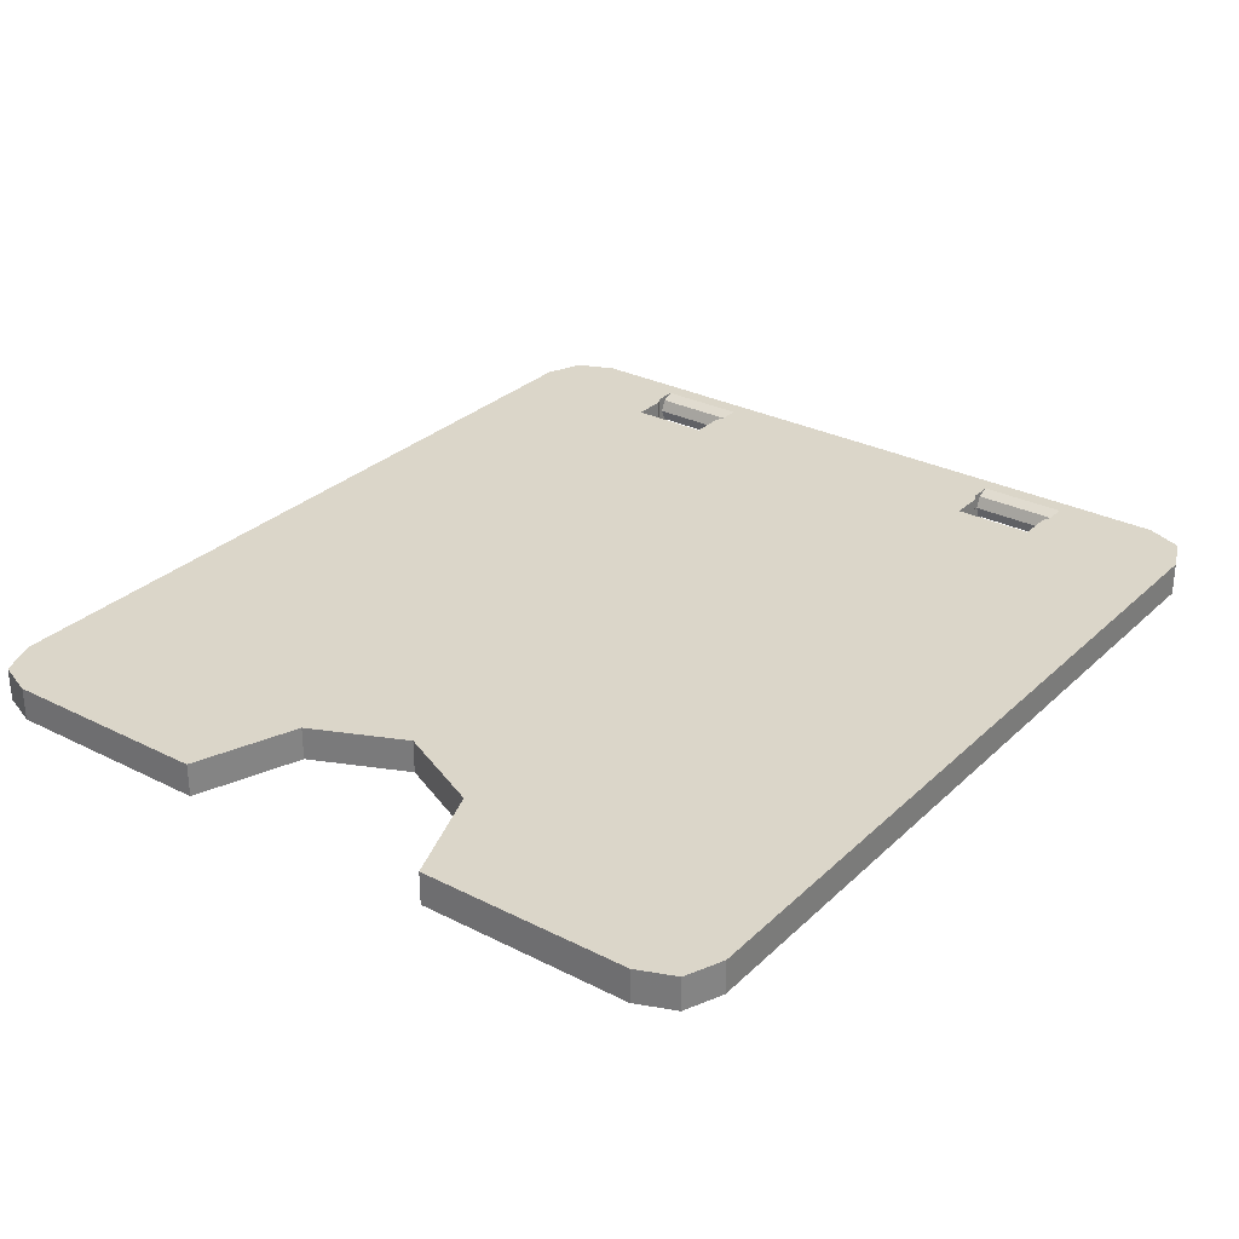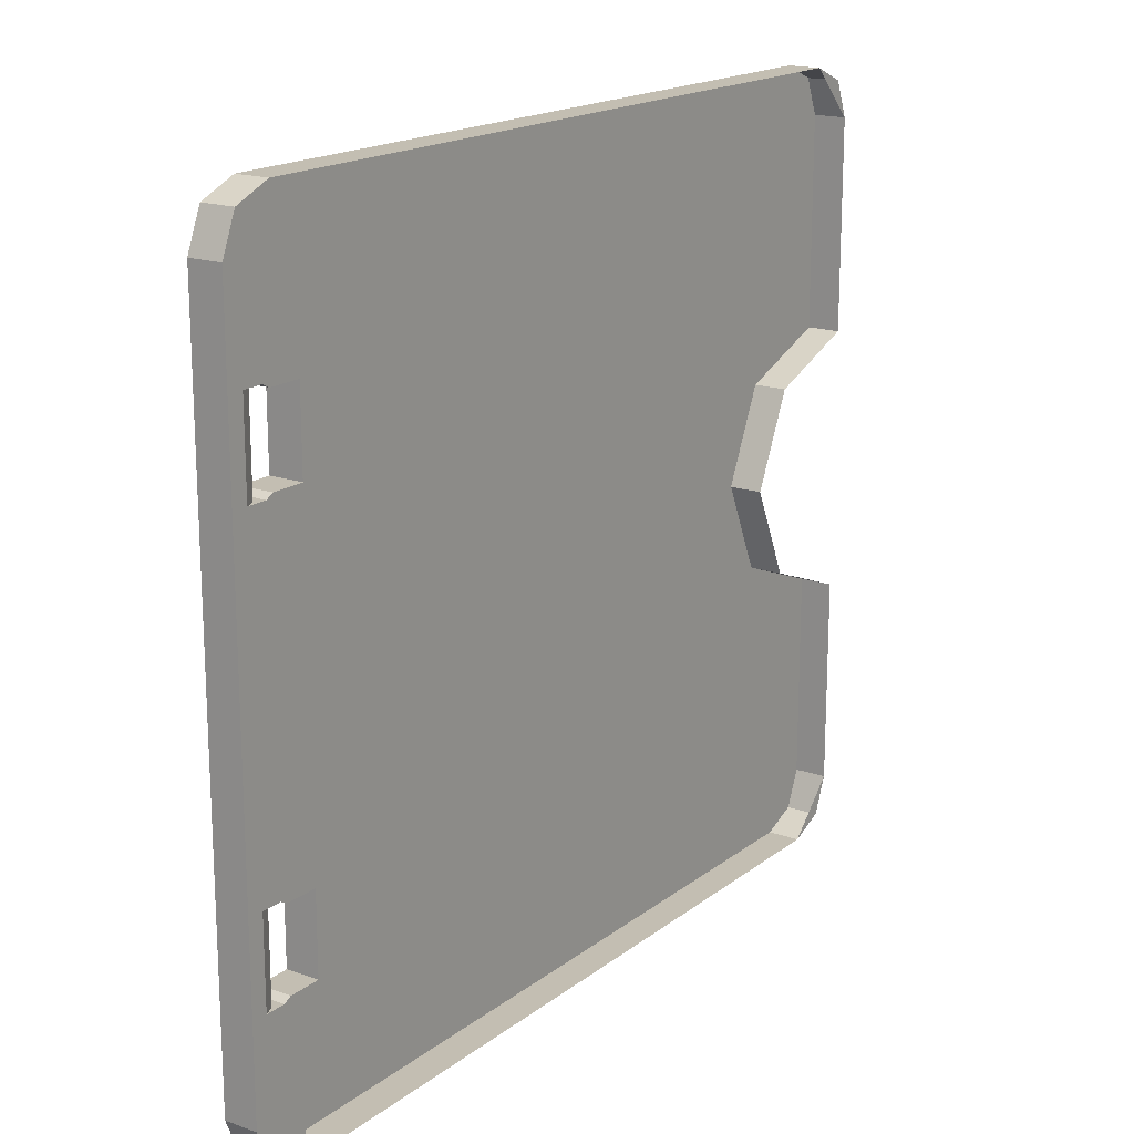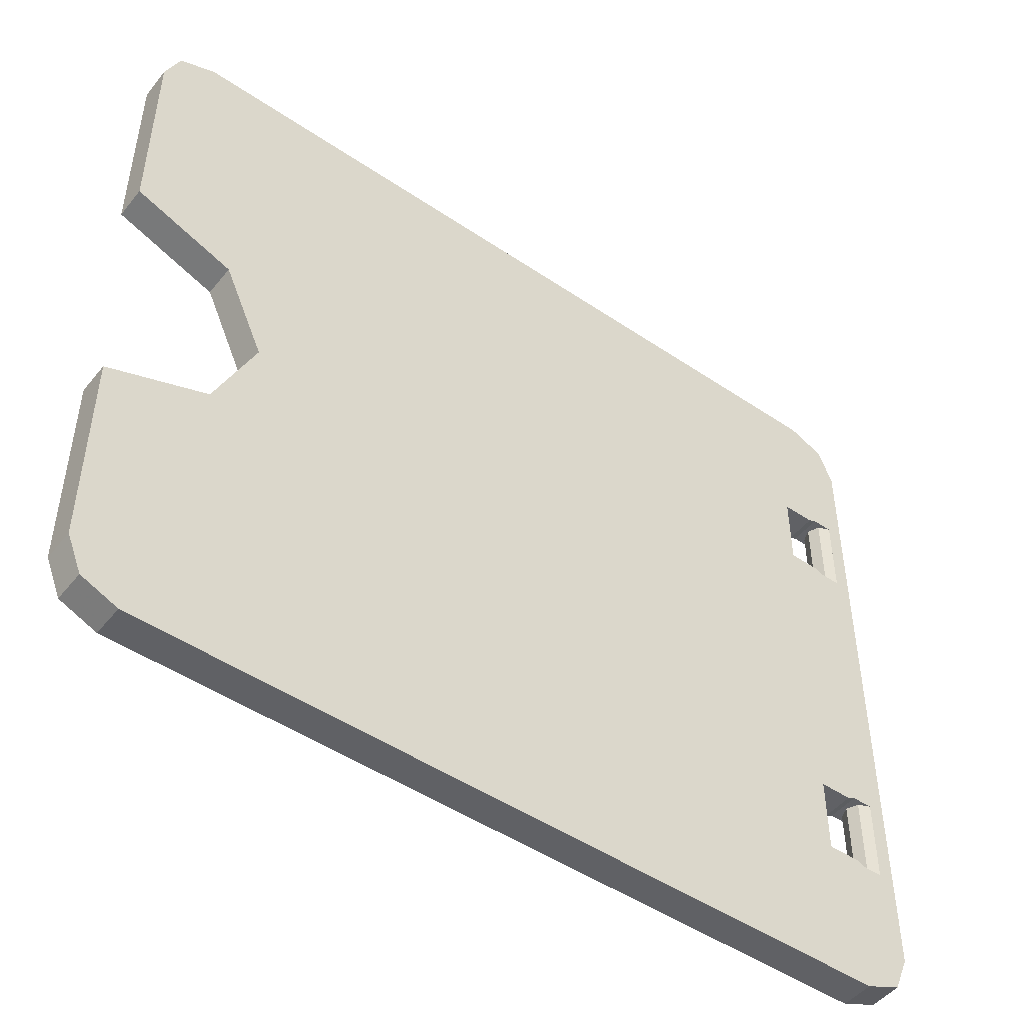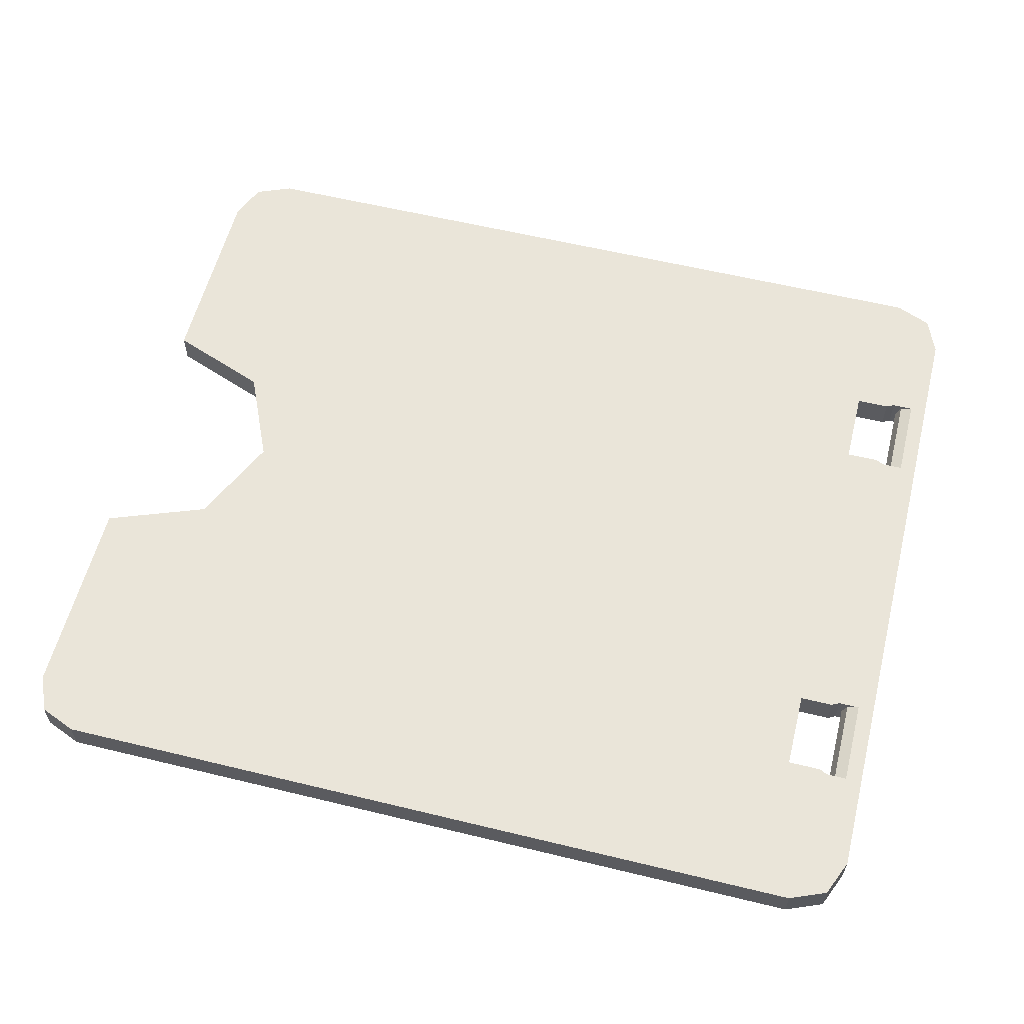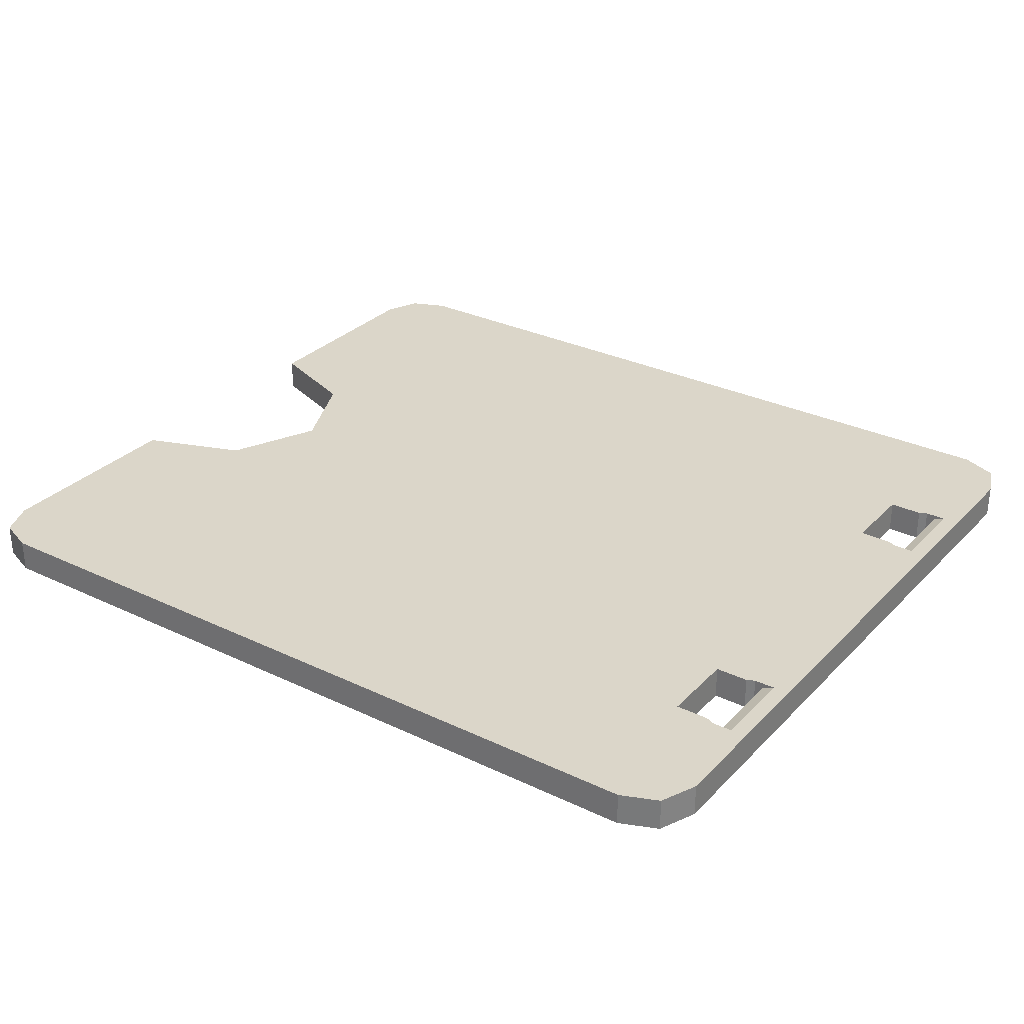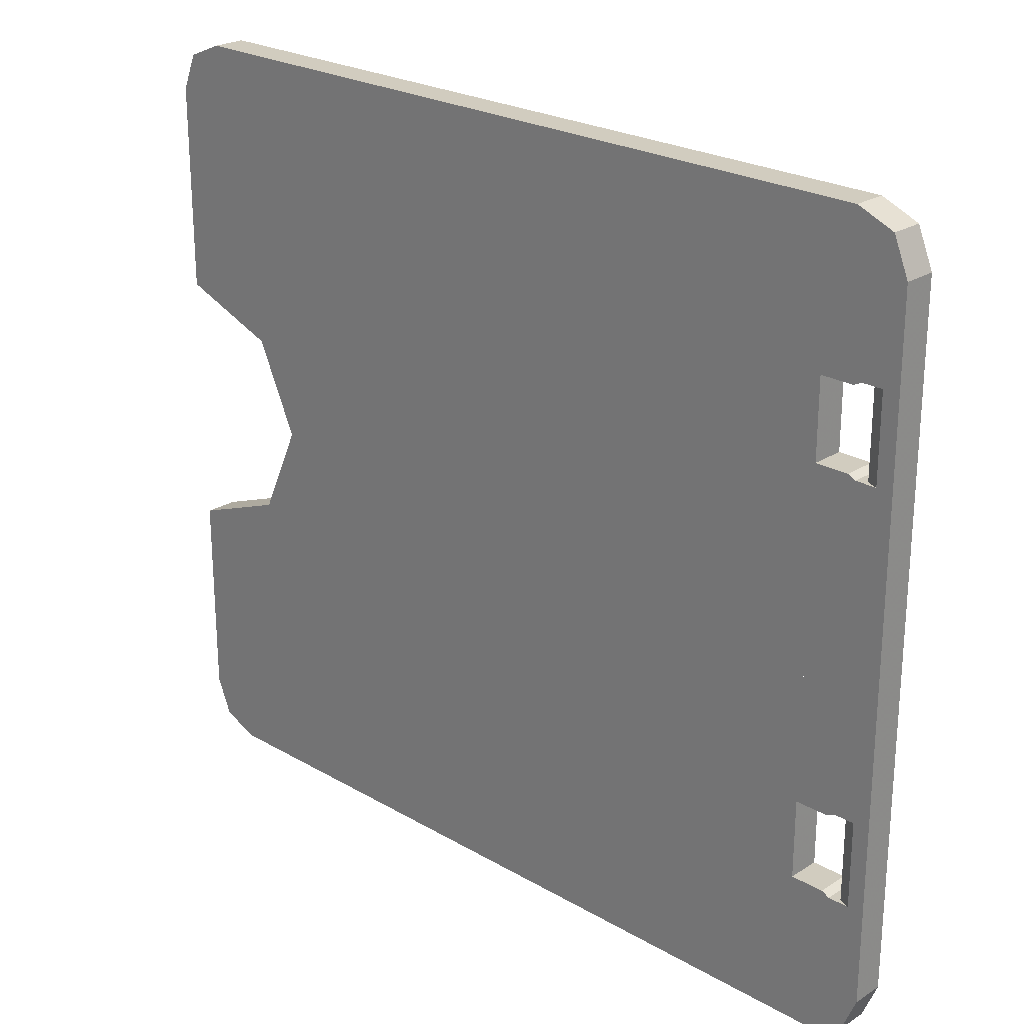
<metadata>
{"format":"obj","ext":"obj","renderer":"f3d","projection":"perspective","resolution":1024,"background":"white","views":[{"elev":29.7,"azim":-53.4,"up":"+Z"},{"elev":17.5,"azim":124.7,"up":"+Y"},{"elev":-48.3,"azim":-37.1,"up":"+Y"},{"elev":58.5,"azim":14.1,"up":"+Z"},{"elev":30.1,"azim":34.9,"up":"+Z"},{"elev":24.1,"azim":43.8,"up":"+Y"}]}
</metadata>
<code>
v 0.125 -2.6 -0.125
v 0.007839 -2.883 -0.125
v -0.275 -3 -0.125
v -6.675 -2.6 -0.125
v -6.558 -2.883 -0.125
v -6.275 -3 -0.125
v -6.675 2.6 -0.125
v -6.558 2.883 -0.125
v -6.275 3 -0.125
v 0.125 2.6 -0.125
v 0.007839 2.883 -0.125
v -0.275 3 -0.125
v 0.125 -2.6 0.125
v 0.007839 -2.883 0.125
v -0.275 -3 0.125
v -6.675 -2.6 0.125
v -6.558 -2.883 0.125
v -6.275 -3 0.125
v -6.675 2.6 0.125
v -6.558 2.883 0.125
v -6.275 3 0.125
v 0.125 2.6 0.125
v 0.007839 2.883 0.125
v -0.275 3 0.125
v 0.007839 -2.883 -0.125
v 0.125 -2.6 -0.125
v 0.125 -2.6 0.125
v 0.007839 -2.883 0.125
v -0.275 -3 -0.125
v 0.007839 -2.883 -0.125
v 0.007839 -2.883 0.125
v -0.275 -3 0.125
v -6.558 -2.883 -0.125
v -6.675 -2.6 -0.125
v -6.675 -2.6 0.125
v -6.558 -2.883 0.125
v -6.275 -3 -0.125
v -6.558 -2.883 -0.125
v -6.558 -2.883 0.125
v -6.275 -3 0.125
v -6.558 2.883 -0.125
v -6.675 2.6 -0.125
v -6.675 2.6 0.125
v -6.558 2.883 0.125
v -6.275 3 -0.125
v -6.558 2.883 -0.125
v -6.558 2.883 0.125
v -6.275 3 0.125
v 0.007839 2.883 -0.125
v 0.125 2.6 -0.125
v 0.125 2.6 0.125
v 0.007839 2.883 0.125
v -0.275 3 -0.125
v 0.007839 2.883 -0.125
v 0.007839 2.883 0.125
v -0.275 3 0.125
v -0.16 -1.88 0.125
v 0 -1.88 0.125
v 0 -1.88 -0.125
v -0.16 -1.88 -0.125
v -0.16 -1.88 0.125
v -0.16 -1.88 -0.125
v -0.22 -1.85 -0.125
v -0.22 -1.85 0.125
v -0.16 -1.22 -0.125
v 0 -1.22 -0.125
v 0 -1.22 0.125
v -0.16 -1.22 0.125
v -0.22 -1.25 0.125
v -0.22 -1.25 -0.125
v -0.16 -1.22 -0.125
v -0.16 -1.22 0.125
v -0.08839 -1.88 -0.08839
v 0 -1.88 -0.125
v 0 -1.22 -0.125
v -0.08839 -1.22 -0.08839
v -0.125 -1.88 0
v -0.08839 -1.88 -0.08839
v -0.08839 -1.22 -0.08839
v -0.125 -1.22 0
v -0.08839 -1.88 0.08839
v -0.125 -1.88 0
v -0.125 -1.22 0
v -0.08839 -1.22 0.08839
v 0 -1.88 0.125
v -0.08839 -1.88 0.08839
v -0.08839 -1.22 0.08839
v 0 -1.22 0.125
v -0.475 -1.85 0.125
v -0.475 -1.25 0.125
v -0.475 -1.25 -0.125
v -0.475 -1.85 -0.125
v -0.475 -1.25 0.125
v -0.22 -1.25 0.125
v -0.22 -1.25 -0.125
v -0.475 -1.25 -0.125
v -0.475 -1.85 -0.125
v -0.22 -1.85 -0.125
v -0.22 -1.85 0.125
v -0.475 -1.85 0.125
v -0.16 1.88 -0.125
v 0 1.88 -0.125
v 0 1.88 0.125
v -0.16 1.88 0.125
v -0.22 1.85 0.125
v -0.22 1.85 -0.125
v -0.16 1.88 -0.125
v -0.16 1.88 0.125
v -0.16 1.22 0.125
v 0 1.22 0.125
v 0 1.22 -0.125
v -0.16 1.22 -0.125
v -0.16 1.22 0.125
v -0.16 1.22 -0.125
v -0.22 1.25 -0.125
v -0.22 1.25 0.125
v -0.08839 1.88 -0.08839
v 0 1.88 -0.125
v 0 1.22 -0.125
v -0.08839 1.22 -0.08839
v -0.125 1.88 0
v -0.08839 1.88 -0.08839
v -0.08839 1.22 -0.08839
v -0.125 1.22 0
v -0.08839 1.88 0.08839
v -0.125 1.88 0
v -0.125 1.22 0
v -0.08839 1.22 0.08839
v 0 1.88 0.125
v -0.08839 1.88 0.08839
v -0.08839 1.22 0.08839
v 0 1.22 0.125
v -0.475 1.85 0.125
v -0.475 1.25 0.125
v -0.475 1.25 -0.125
v -0.475 1.85 -0.125
v -0.475 1.25 0.125
v -0.22 1.25 0.125
v -0.22 1.25 -0.125
v -0.475 1.25 -0.125
v -0.475 1.85 -0.125
v -0.22 1.85 -0.125
v -0.22 1.85 0.125
v -0.475 1.85 0.125
v 0.125 -2.6 0.125
v 0.125 -2.6 -0.125
v 0.125 2.6 -0.125
v 0.125 2.6 0.125
v -0.16 -1.88 0.125
v -0.22 -1.85 0.125
v -0.475 -1.85 0.125
v -0.275 -3 0.125
v -0.16 -1.88 0.125
v -0.275 -3 0.125
v 0.125 -2.6 0.125
v 0 -1.88 0.125
v -0.475 1.85 0.125
v -0.22 1.85 0.125
v -0.16 1.88 0.125
v -0.275 3 0.125
v 0.125 2.6 0.125
v -0.275 3 0.125
v -0.16 1.88 0.125
v 0 1.88 0.125
v -0.475 -1.85 -0.125
v -0.22 -1.85 -0.125
v -0.16 -1.88 -0.125
v -0.275 -3 -0.125
v 0.125 -2.6 -0.125
v -0.275 -3 -0.125
v -0.16 -1.88 -0.125
v 0 -1.88 -0.125
v -0.16 1.88 -0.125
v -0.22 1.85 -0.125
v -0.475 1.85 -0.125
v -0.275 3 -0.125
v -0.16 1.88 -0.125
v -0.275 3 -0.125
v 0.125 2.6 -0.125
v 0 1.88 -0.125
v -0.475 1.25 0.125
v -0.475 -1.25 0.125
v -0.22 -1.25 0.125
v -0.22 1.25 0.125
v -0.16 1.22 0.125
v -0.22 1.25 0.125
v -0.22 -1.25 0.125
v -0.16 -1.22 0.125
v -0.16 1.22 0.125
v -0.16 -1.22 0.125
v 0 -1.22 0.125
v 0 1.22 0.125
v 0 1.88 0.125
v 0 -1.88 0.125
v 0.125 -2.6 0.125
v 0.125 2.6 0.125
v -0.22 -1.25 -0.125
v -0.475 -1.25 -0.125
v -0.475 1.25 -0.125
v -0.22 1.25 -0.125
v -0.22 -1.25 -0.125
v -0.22 1.25 -0.125
v -0.16 1.22 -0.125
v -0.16 -1.22 -0.125
v 0 -1.22 -0.125
v -0.16 -1.22 -0.125
v -0.16 1.22 -0.125
v 0 1.22 -0.125
v 0.125 -2.6 -0.125
v 0 -1.88 -0.125
v 0 1.88 -0.125
v 0.125 2.6 -0.125
v -6.275 -3 0.125
v -6.275 -3 -0.125
v -0.275 -3 -0.125
v -0.275 -3 0.125
v -0.275 3 0.125
v -0.275 3 -0.125
v -6.275 3 -0.125
v -6.275 3 0.125
v -5.897 0.7071 -0.125
v -6.675 1 -0.125
v -6.675 1 0.125
v -5.897 0.7071 0.125
v -5.575 0 -0.125
v -5.897 0.7071 -0.125
v -5.897 0.7071 0.125
v -5.575 0 0.125
v -5.897 -0.7071 -0.125
v -5.575 0 -0.125
v -5.575 0 0.125
v -5.897 -0.7071 0.125
v -6.675 -1 -0.125
v -5.897 -0.7071 -0.125
v -5.897 -0.7071 0.125
v -6.675 -1 0.125
v -5.575 1 0.125
v -5.897 0.7071 0.125
v -6.675 1 0.125
v -5.575 1 0.125
v -5.575 0 0.125
v -5.897 0.7071 0.125
v -5.575 -1 0.125
v -5.897 -0.7071 0.125
v -5.575 0 0.125
v -5.575 -1 0.125
v -6.675 -1 0.125
v -5.897 -0.7071 0.125
v -0.275 -3 0.125
v -0.475 -1.85 0.125
v -6.675 -2.6 0.125
v -6.275 -3 0.125
v -0.475 -1.85 0.125
v -5.575 -1 0.125
v -6.675 -1 0.125
v -6.675 -2.6 0.125
v -6.675 2.6 0.125
v -0.475 1.85 0.125
v -0.275 3 0.125
v -6.275 3 0.125
v -6.675 1 0.125
v -5.575 1 0.125
v -0.475 1.85 0.125
v -6.675 2.6 0.125
v -5.575 1 0.125
v -5.575 -1 0.125
v -0.475 -1.85 0.125
v -0.475 1.85 0.125
v -6.675 -1 -0.125
v -6.675 -2.6 -0.125
v -6.675 -2.6 0.125
v -6.675 -1 0.125
v -6.675 1 0.125
v -6.675 2.6 0.125
v -6.675 2.6 -0.125
v -6.675 1 -0.125
g mesh6908893
f 1 2 3
g mesh6908895
f 4 6 5
g mesh6908897
f 7 8 9
g mesh6908899
f 10 12 11
g mesh6908901
f 13 15 14
g mesh6908903
f 16 17 18
g mesh6908905
f 19 21 20
g mesh6908907
f 22 23 24
g mesh6908911
f 25 26 27
f 27 28 25
f 29 30 31
f 31 32 29
g mesh6908917
f 33 35 34
f 35 33 36
f 37 39 38
f 39 37 40
g mesh6908923
f 41 42 43
f 43 44 41
f 45 46 47
f 47 48 45
g mesh6908929
f 49 51 50
f 51 49 52
f 53 55 54
f 55 53 56
g mesh6908933
f 57 58 59
f 59 60 57
g mesh6908935
f 61 62 63
f 63 64 61
g mesh6908937
f 65 66 67
f 67 68 65
g mesh6908939
f 69 70 71
f 71 72 69
g mesh6908943
f 73 75 74
f 75 73 76
f 77 79 78
f 79 77 80
f 81 83 82
f 83 81 84
f 85 87 86
f 87 85 88
g mesh6908947
f 89 91 90
f 91 89 92
f 93 95 94
f 95 93 96
f 97 99 98
f 99 97 100
g mesh6908949
f 101 102 103
f 103 104 101
g mesh6908951
f 105 106 107
f 107 108 105
g mesh6908953
f 109 110 111
f 111 112 109
g mesh6908955
f 113 114 115
f 115 116 113
g mesh6908959
f 117 118 119
f 119 120 117
f 121 122 123
f 123 124 121
f 125 126 127
f 127 128 125
f 129 130 131
f 131 132 129
g mesh6908963
f 133 134 135
f 135 136 133
f 137 138 139
f 139 140 137
f 141 142 143
f 143 144 141
g mesh6908965
f 145 146 147
f 147 148 145
f 149 150 151
f 151 152 149
f 153 154 155
f 155 156 153
f 157 158 159
f 159 160 157
f 161 162 163
f 163 164 161
f 165 166 167
f 167 168 165
f 169 170 171
f 171 172 169
f 173 174 175
f 175 176 173
f 177 178 179
f 179 180 177
f 181 182 183
f 183 184 181
f 185 186 187
f 187 188 185
f 189 190 191
f 191 192 189
f 193 194 195
f 195 196 193
f 197 198 199
f 199 200 197
f 201 202 203
f 203 204 201
f 205 206 207
f 207 208 205
f 209 210 211
f 211 212 209
g mesh6908967
f 213 214 215
f 215 216 213
g mesh6908969
f 217 218 219
f 219 220 217
g mesh6908974
f 221 223 222
f 223 221 224
f 225 227 226
f 227 225 228
f 229 231 230
f 231 229 232
f 233 235 234
f 235 233 236
g mesh6908978
f 237 239 238
f 240 242 241
f 243 245 244
f 246 248 247
f 249 250 251
f 251 252 249
f 253 254 255
f 255 256 253
f 257 258 259
f 259 260 257
f 261 262 263
f 263 264 261
f 265 266 267
f 267 268 265
g mesh6908980
f 269 270 271
f 271 272 269
g mesh6908982
f 273 274 275
f 275 276 273

</code>
